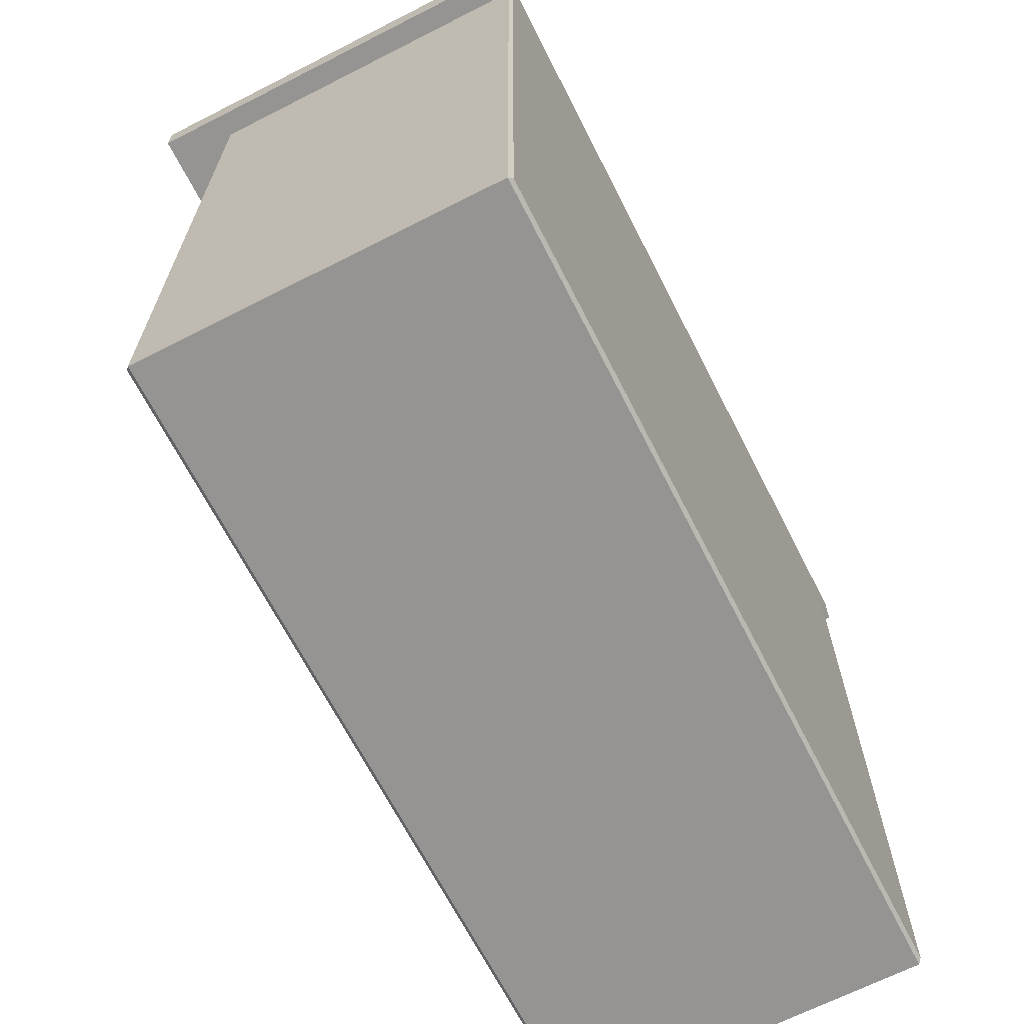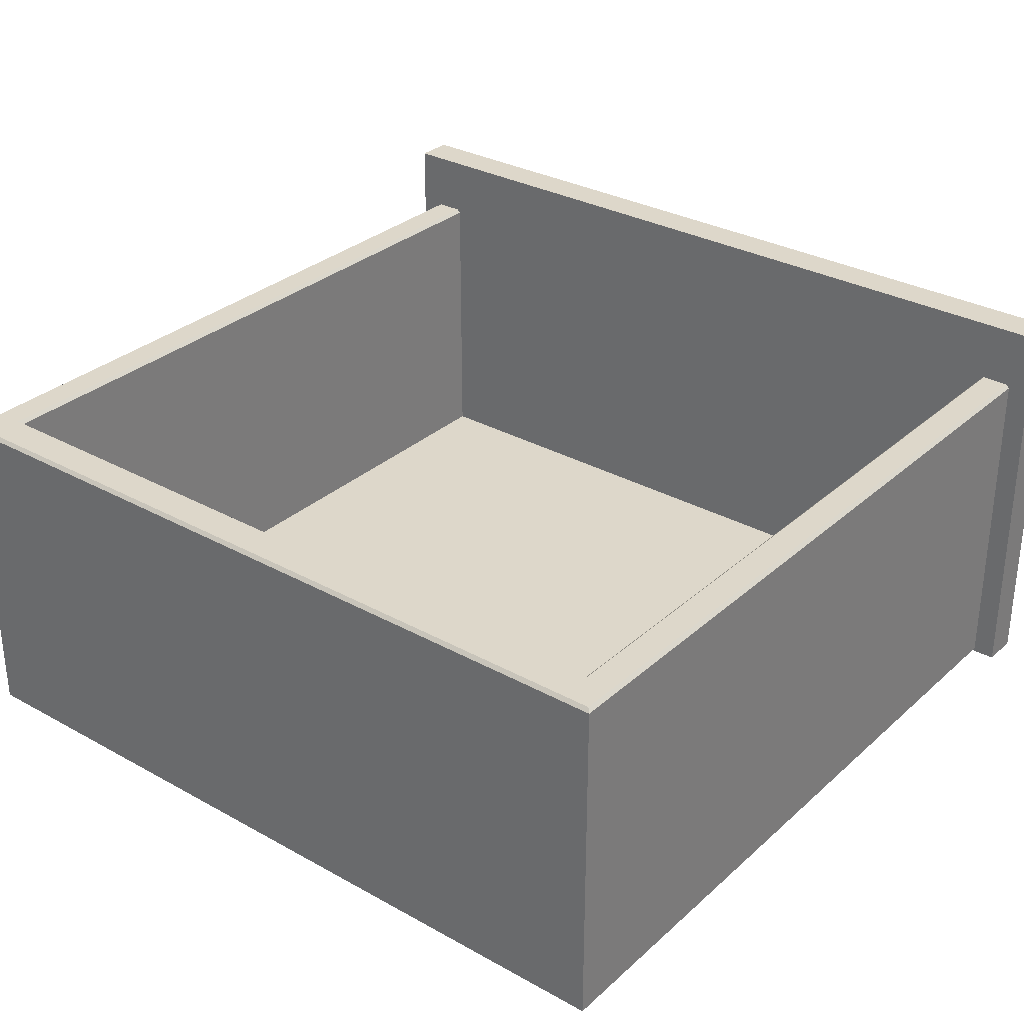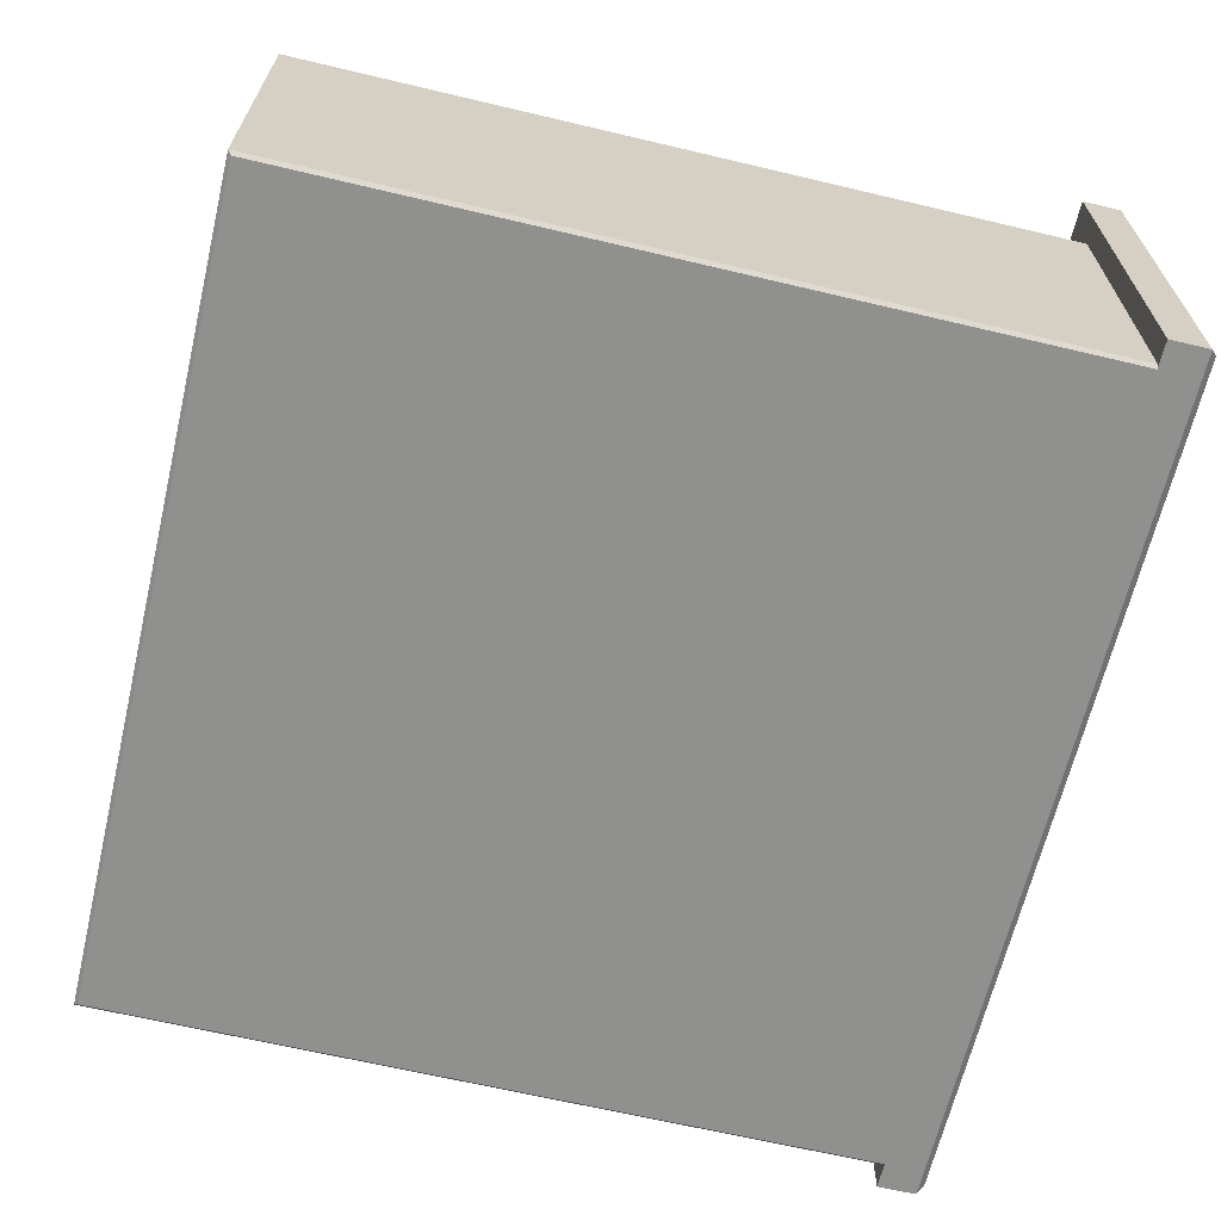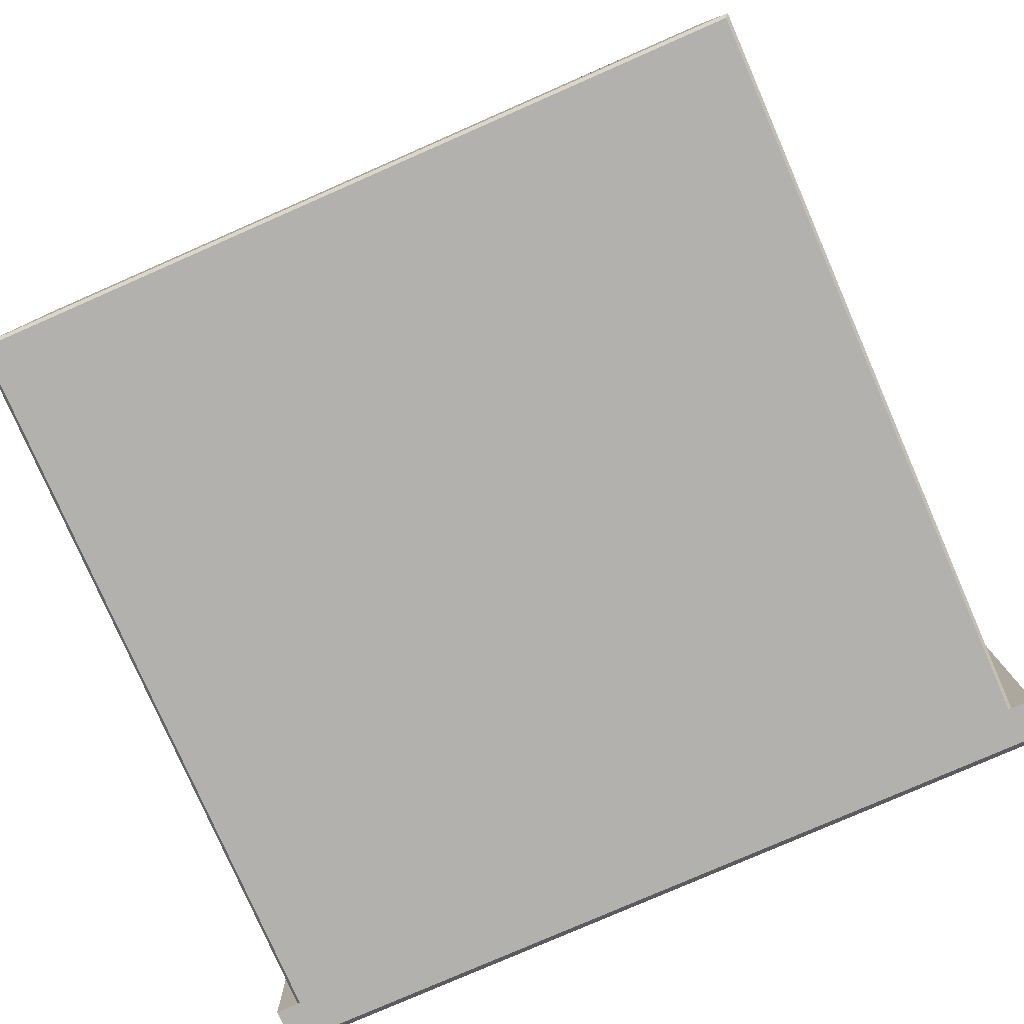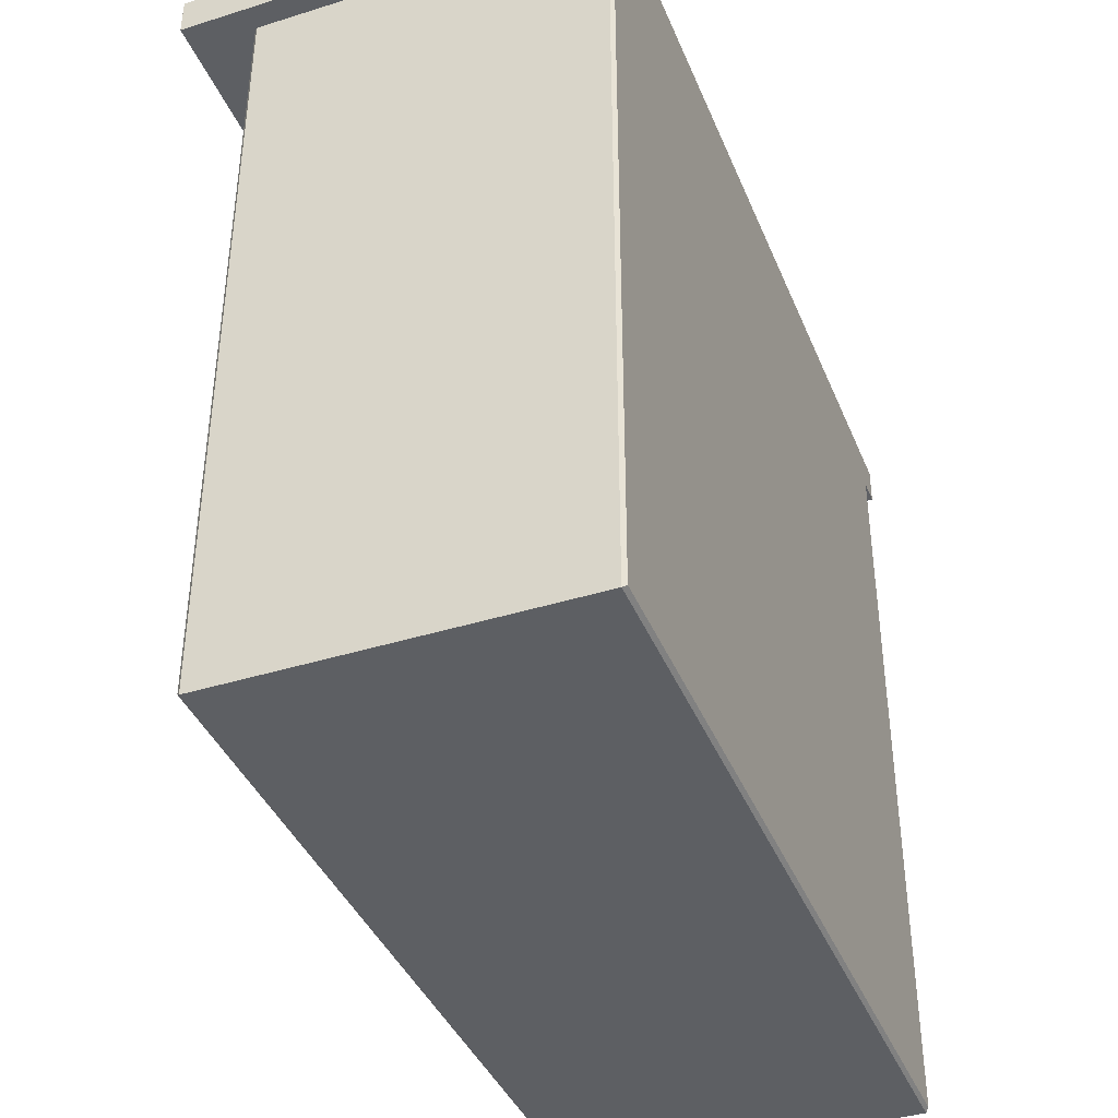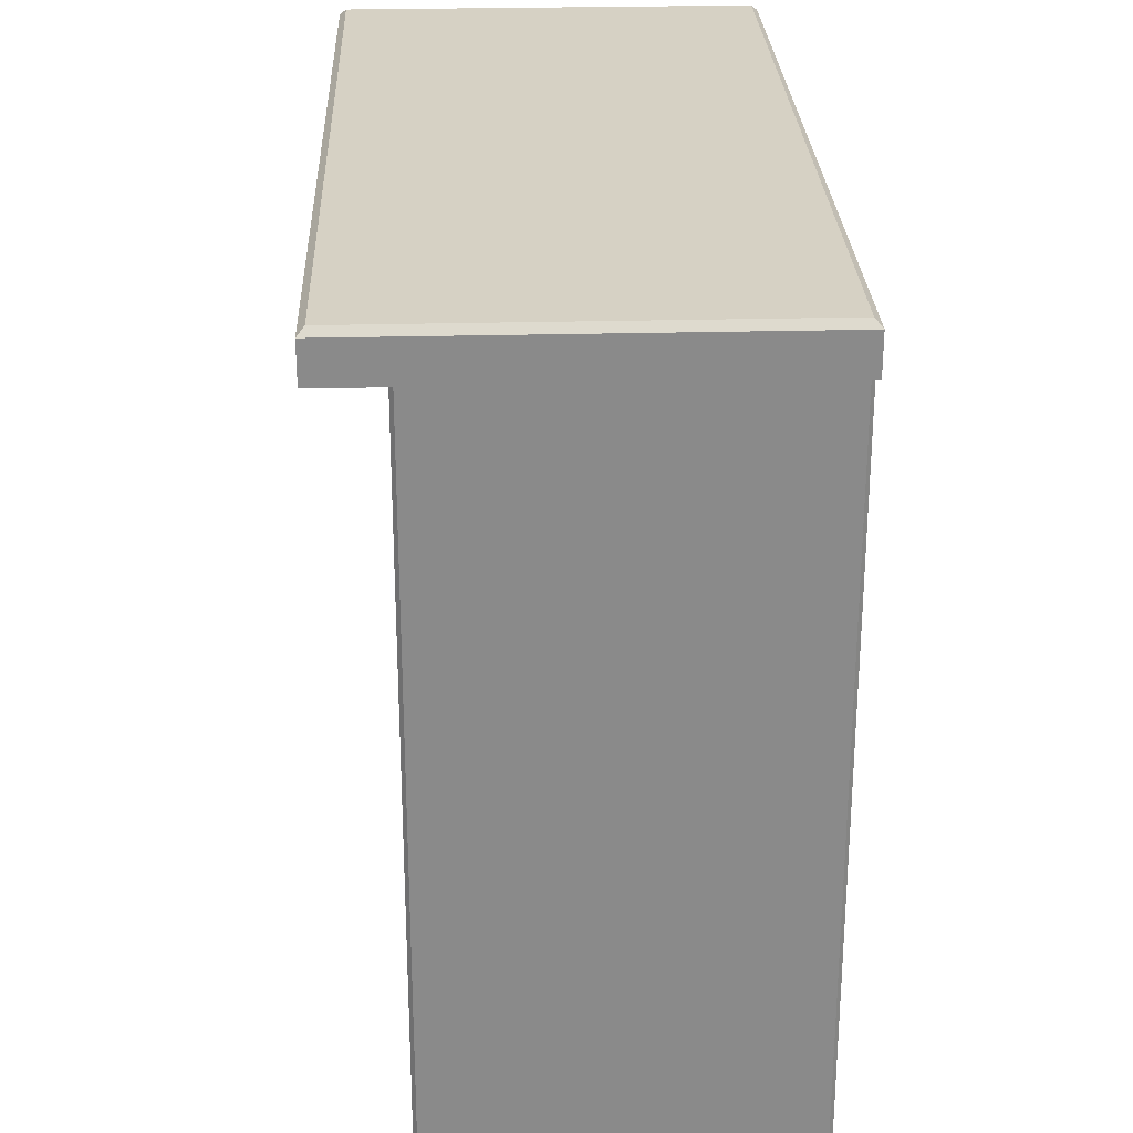
<metadata>
{"format":"obj","ext":"obj","renderer":"f3d","projection":"perspective","resolution":1024,"background":"white","views":[{"elev":-67.1,"azim":-63.0,"up":"+Z"},{"elev":30.9,"azim":-141.5,"up":"+Y"},{"elev":-65.6,"azim":-103.4,"up":"+Y"},{"elev":-79.2,"azim":-156.4,"up":"+Y"},{"elev":-40.0,"azim":-68.9,"up":"+Z"},{"elev":26.7,"azim":-92.3,"up":"+Z"}]}
</metadata>
<code>
v -24.52 84.57 31.58
v 24.52 84.57 31.58
v 24.52 84.57 -16.14
v -24.52 84.57 -16.14
v -26.57 104.3 31.58
v -26.8 104.1 31.58
v -26.8 104.1 -18.87
v -26.57 104.3 -18.64
v -26.8 81.47 31.58
v -26.57 81.24 31.58
v -26.57 81.24 -18.64
v -26.8 81.47 -18.87
v 26.57 81.24 31.58
v 26.8 81.47 31.58
v 26.8 81.47 -18.87
v 26.57 81.24 -18.64
v 26.8 104.1 31.58
v 26.57 104.3 31.58
v 26.8 104.1 -18.87
v 26.57 104.3 -18.64
v 24.74 104.3 -16.37
v 24.52 104.1 -16.14
v -24.74 104.3 -16.37
v -24.52 104.1 -16.14
v 24.74 104.3 31.58
v 24.52 104.1 31.58
v -24.52 104.1 31.58
v -24.74 104.3 31.58
v -28.32 108.5 31.58
v 28.32 108.5 31.58
v -28.32 81.24 31.58
v 28.32 81.24 31.58
v -27.87 81.68 34.55
v -28.32 81.24 34.11
v 27.87 81.68 34.55
v 28.32 81.24 34.11
v -27.87 108.1 34.55
v -28.32 108.5 34.11
v 27.87 108.1 34.55
v 28.32 108.5 34.11
f 1 2 3 4
f 6 5 8 7
f 7 8 20 19
f 10 9 12 11
f 11 12 15 16
f 14 13 16 15
f 18 17 19 20
f 21 22 26 25
f 22 21 23 24
f 24 23 28 27
f 21 25 18 20
f 19 17 14 15
f 12 9 6 7
f 16 13 10 11
f 12 7 19 15
f 8 23 21 20
f 8 5 28 23
f 26 22 3 2
f 22 24 4 3
f 24 27 1 4
f 29 30 32 31
f 33 34 36 35
f 34 33 37 38
f 35 36 40 39
f 38 37 39 40
f 33 35 39 37
f 38 40 30 29
f 31 32 36 34
f 36 32 30 40
f 31 34 38 29

</code>
